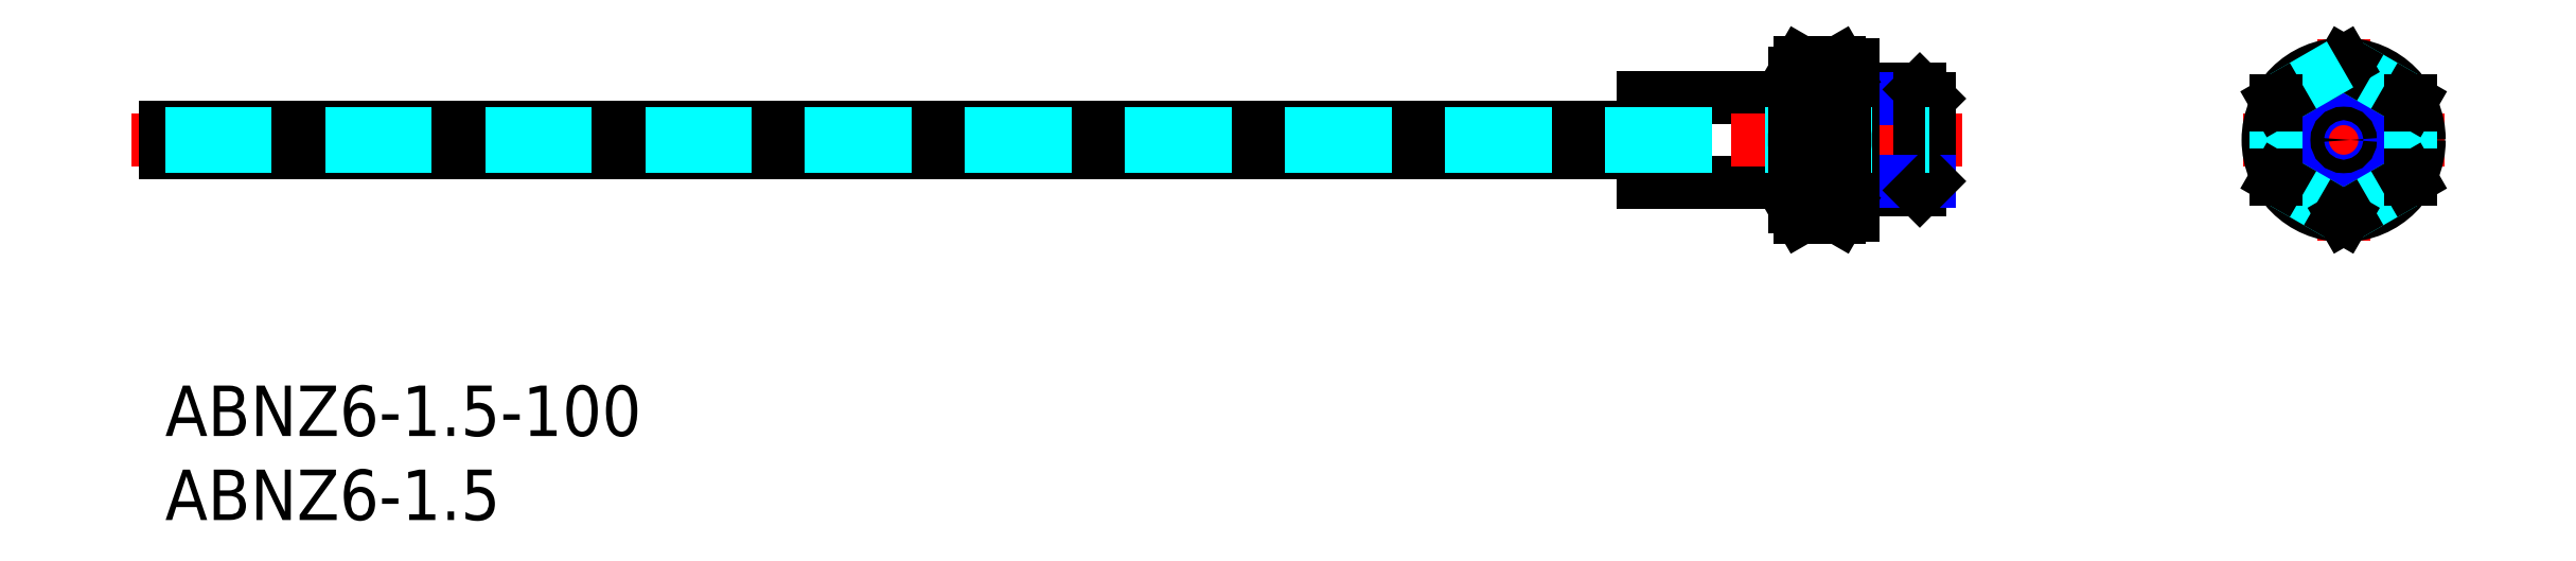
<metadata>
{"format":"dxf","ext":"dxf","renderer":"ezdxf+matplotlib","layout":"modelspace","background":"white","min_lineweight":24,"dpi":150}
</metadata>
<code>
0
SECTION
2
ENTITIES
0
INSERT
8
MSM_CONTINUOUS
2
*U8
10
0
20
0
30
0
0
INSERT
8
MSM_CONTINUOUS
2
*U9
10
0
20
0
30
0
0
LINE
8
MSM_CONTINUOUS
10
88
20
12.12
30
0
11
88
21
17.12
31
0
0
LINE
8
MSM_CONTINUOUS
10
88
20
17.12
30
0
11
97
21
17.12
31
0
0
LINE
8
MSM_CONTINUOUS
10
88
20
12.12
30
0
11
97
21
12.12
31
0
0
LINE
8
MSM_CONTINUOUS
10
8.2e-09
20
13.87
30
0
11
-4.1e-08
21
15.37
31
0
0
LINE
8
MSM_CENTER
10
-2
20
14.62
30
0
11
107
21
14.62
31
0
0
LINE
8
MSM_CENTER
10
129.7
20
20.62
30
0
11
129.7
21
8.619
31
0
0
LINE
8
MSM_CENTER
10
123.7
20
14.62
30
0
11
135.7
21
14.62
31
0
0
CIRCLE
8
MSM_CONTINUOUS
10
129.7
20
14.62
30
0
40
4.5
0
LINE
8
MSM_CONTINUOUS
10
104.5
20
17.62
30
0
11
100.5
21
17.62
31
0
0
LINE
8
MSM_NARROW
10
105
20
17.08
30
0
11
100.5
21
17.08
31
0
0
LINE
8
MSM_CONTINUOUS
10
105
20
12.16
30
0
11
105
21
17.08
31
0
0
LINE
8
MSM_CONTINUOUS
10
104.5
20
11.62
30
0
11
104.5
21
17.62
31
0
0
LINE
8
MSM_CONTINUOUS
10
105
20
17.08
30
0
11
104.5
21
17.62
31
0
0
LINE
8
MSM_CONTINUOUS
10
104.5
20
11.62
30
0
11
100.5
21
11.62
31
0
0
LINE
8
MSM_NARROW
10
105
20
12.16
30
0
11
100.5
21
12.16
31
0
0
LINE
8
MSM_CONTINUOUS
10
105
20
12.16
30
0
11
104.5
21
11.62
31
0
0
CIRCLE
8
MSM_CONTINUOUS
10
129.7
20
14.62
30
0
40
3
0
CIRCLE
8
MSM_NARROW
10
129.7
20
14.62
30
0
40
2.458
0
CIRCLE
8
MSM_CONTINUOUS
10
129.7
20
14.62
30
0
40
0.4
0
LINE
8
MSM_CONTINUOUS
10
100
20
10.12
30
0
11
100.5
21
10.12
31
0
0
LINE
8
MSM_CONTINUOUS
10
100.5
20
10.12
30
0
11
100.5
21
19.12
31
0
0
LINE
8
MSM_CONTINUOUS
10
100.5
20
19.12
30
0
11
100
21
19.12
31
0
0
LINE
8
MSM_DASHED
10
125.9
20
12.19
30
0
11
129.5
21
10.12
31
0
0
LINE
8
MSM_DASHED
10
129.9
20
10.12
30
0
11
133.5
21
12.19
31
0
0
LINE
8
MSM_DASHED
10
133.7
20
12.56
30
0
11
133.7
21
16.68
31
0
0
LINE
8
MSM_DASHED
10
133.5
20
17.05
30
0
11
129.9
21
19.11
31
0
0
LINE
8
MSM_CONTINUOUS
10
129.7
20
19.24
30
0
11
129.5
21
19.11
31
0
0
LINE
8
MSM_DASHED
10
125.7
20
16.68
30
0
11
125.7
21
12.56
31
0
0
LINE
8
MSM_CONTINUOUS
10
129.9
20
19.11
30
0
11
129.7
21
19.24
31
0
0
LINE
8
MSM_DASHED
10
129.5
20
19.11
30
0
11
125.9
21
17.05
31
0
0
LINE
8
MSM_CONTINUOUS
10
125.7
20
16.93
30
0
11
125.7
21
16.68
31
0
0
LINE
8
MSM_CONTINUOUS
10
125.9
20
17.05
30
0
11
125.7
21
16.93
31
0
0
LINE
8
MSM_CONTINUOUS
10
125.7
20
12.31
30
0
11
125.9
21
12.19
31
0
0
LINE
8
MSM_CONTINUOUS
10
125.7
20
12.56
30
0
11
125.7
21
12.31
31
0
0
LINE
8
MSM_CONTINUOUS
10
129.7
20
10
30
0
11
129.9
21
10.12
31
0
0
LINE
8
MSM_CONTINUOUS
10
129.5
20
10.12
30
0
11
129.7
21
10
31
0
0
LINE
8
MSM_CONTINUOUS
10
133.7
20
12.31
30
0
11
133.7
21
12.56
31
0
0
LINE
8
MSM_CONTINUOUS
10
133.5
20
12.19
30
0
11
133.7
21
12.31
31
0
0
LINE
8
MSM_CONTINUOUS
10
133.7
20
16.93
30
0
11
133.5
21
17.05
31
0
0
LINE
8
MSM_CONTINUOUS
10
133.7
20
16.68
30
0
11
133.7
21
16.93
31
0
0
LINE
8
MSM_CONTINUOUS
10
2.838e-09
20
15.37
30
0
11
88
21
15.37
31
0
0
LINE
8
MSM_CONTINUOUS
10
2.838e-09
20
13.87
30
0
11
88
21
13.87
31
0
0
LINE
8
MSM_DASHED
10
-2.329e-08
20
15.02
30
0
11
105
21
15.02
31
0
0
LINE
8
MSM_DASHED
10
-9.514e-09
20
14.22
30
0
11
105
21
14.22
31
0
0
ARC
8
MSM_CONTINUOUS
10
104.6
20
14.62
30
0
40
7.643
50
162.4
51
197.6
0
LINE
8
MSM_CONTINUOUS
10
97
20
18.62
30
0
11
97
21
10.62
31
0
0
ARC
8
MSM_CONTINUOUS
10
92.36
20
14.62
30
0
40
7.643
50
342.4
51
17.59
0
ARC
8
MSM_CONTINUOUS
10
99.04
20
11.15
30
0
40
2.045
50
145.6
51
205.6
0
LINE
8
MSM_CONTINUOUS
10
97
20
10.62
30
0
11
97.36
21
10
31
0
0
ARC
8
MSM_CONTINUOUS
10
97.96
20
11.15
30
0
40
2.045
50
334.4
51
34.38
0
LINE
8
MSM_CONTINUOUS
10
100
20
10.62
30
0
11
99.64
21
10
31
0
0
LINE
8
MSM_CONTINUOUS
10
97.36
20
10
30
0
11
99.64
21
10
31
0
0
LINE
8
MSM_CONTINUOUS
10
99.64
20
12.31
30
0
11
97.36
21
12.31
31
0
0
LINE
8
MSM_CONTINUOUS
10
99.64
20
19.24
30
0
11
97.36
21
19.24
31
0
0
LINE
8
MSM_CONTINUOUS
10
97.36
20
16.93
30
0
11
99.64
21
16.93
31
0
0
LINE
8
MSM_CONTINUOUS
10
97
20
18.62
30
0
11
97.36
21
19.24
31
0
0
ARC
8
MSM_CONTINUOUS
10
99.04
20
18.08
30
0
40
2.045
50
154.4
51
214.4
0
ARC
8
MSM_CONTINUOUS
10
97.96
20
18.08
30
0
40
2.045
50
325.6
51
25.62
0
LINE
8
MSM_CONTINUOUS
10
100
20
18.62
30
0
11
99.64
21
19.24
31
0
0
LINE
8
MSM_CONTINUOUS
10
100
20
19.12
30
0
11
100
21
10.12
31
0
0
ENDSEC
0
EOF

</code>
